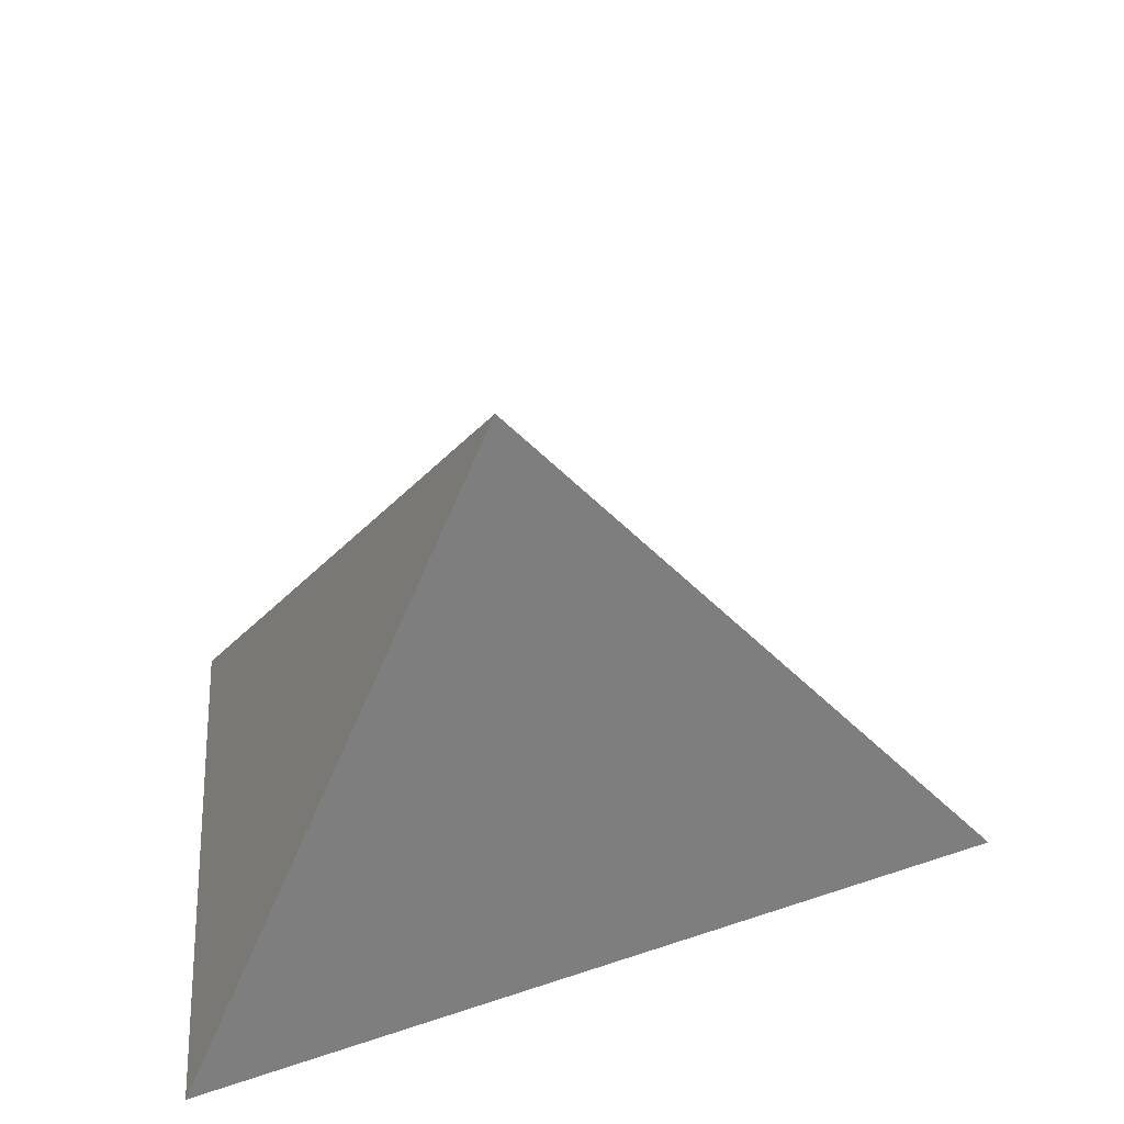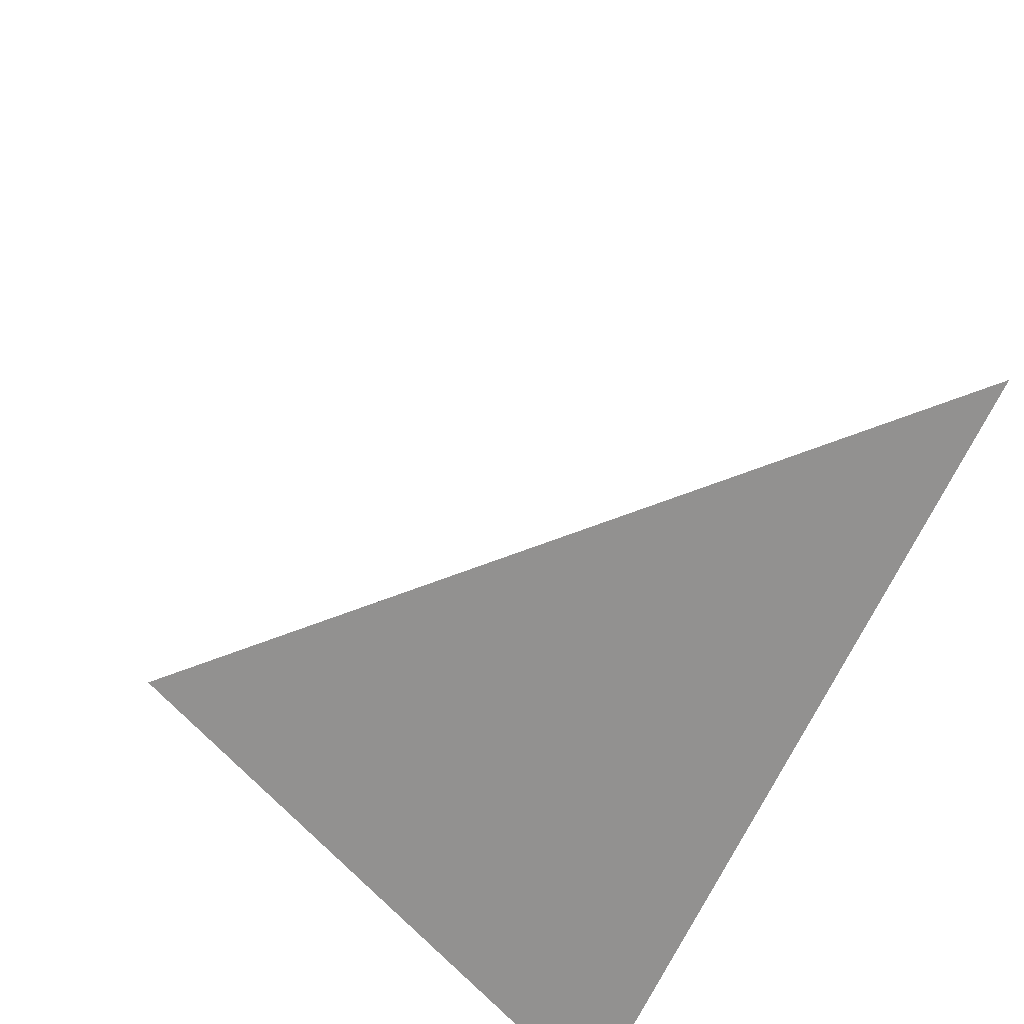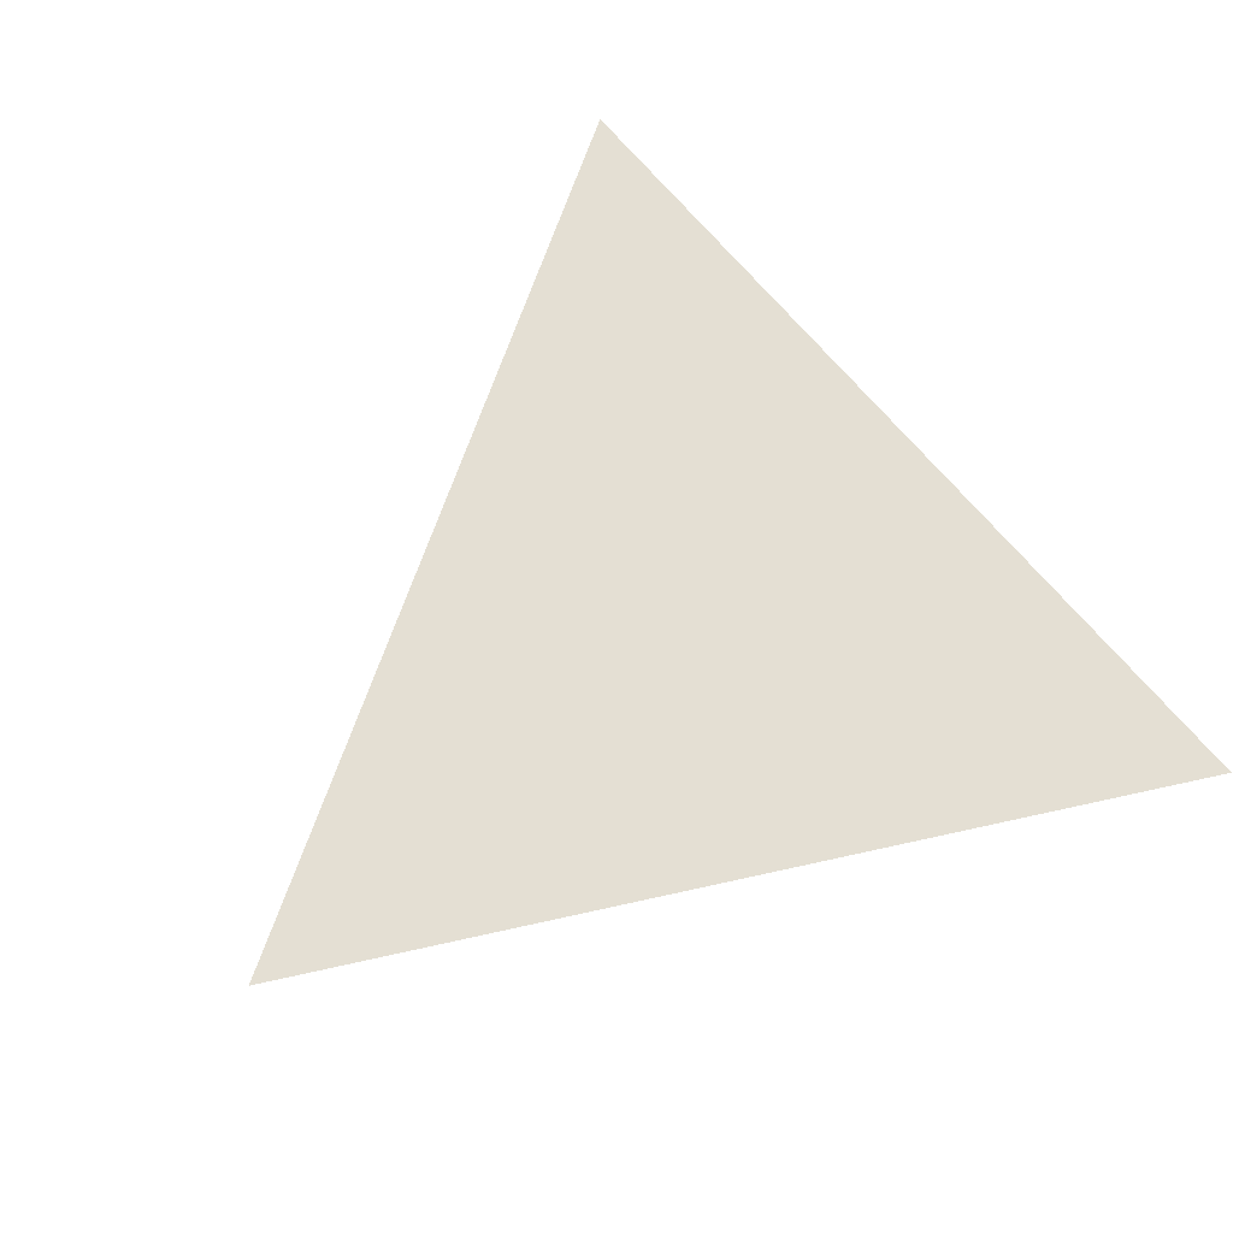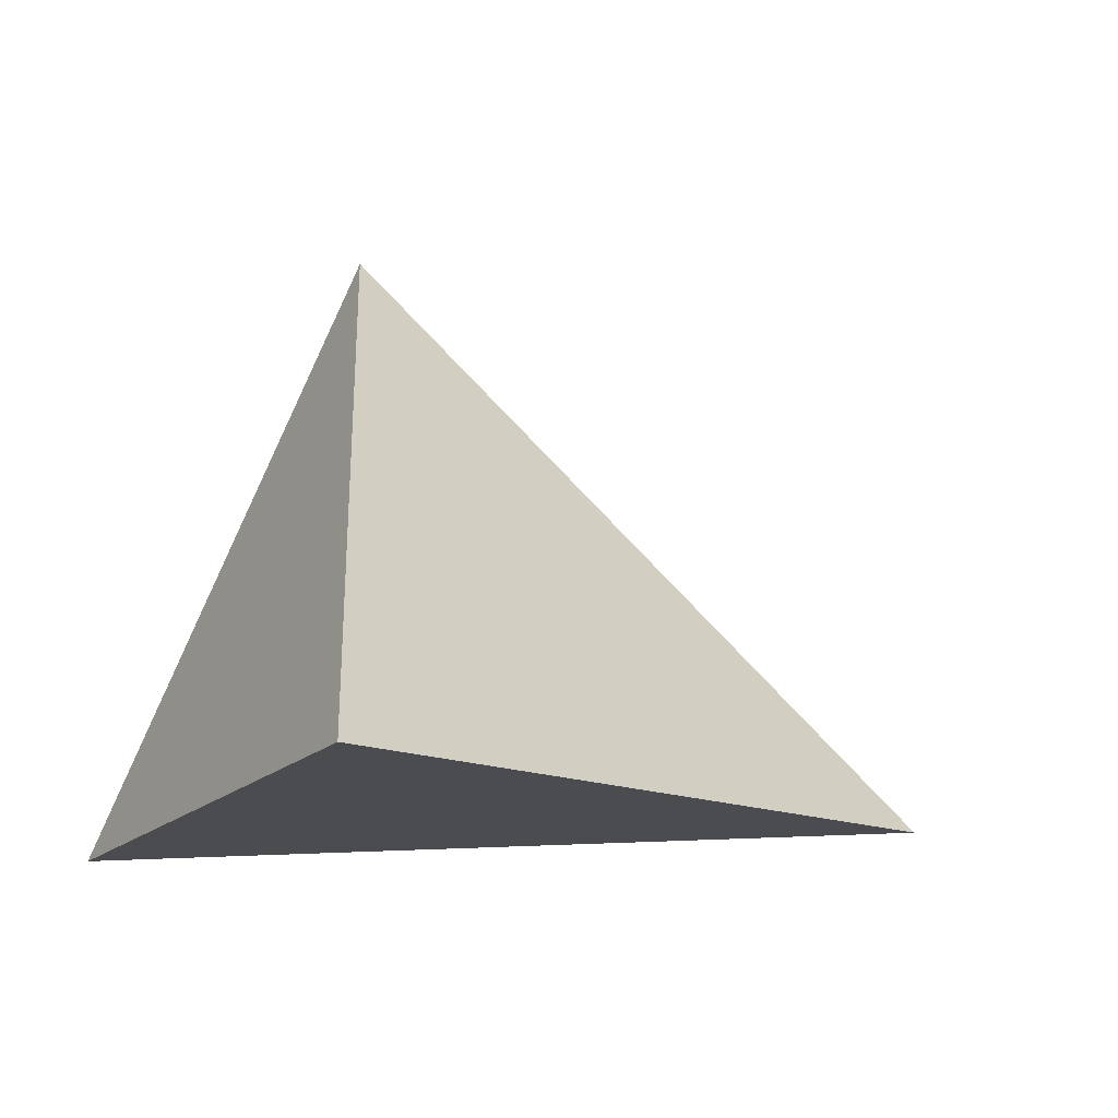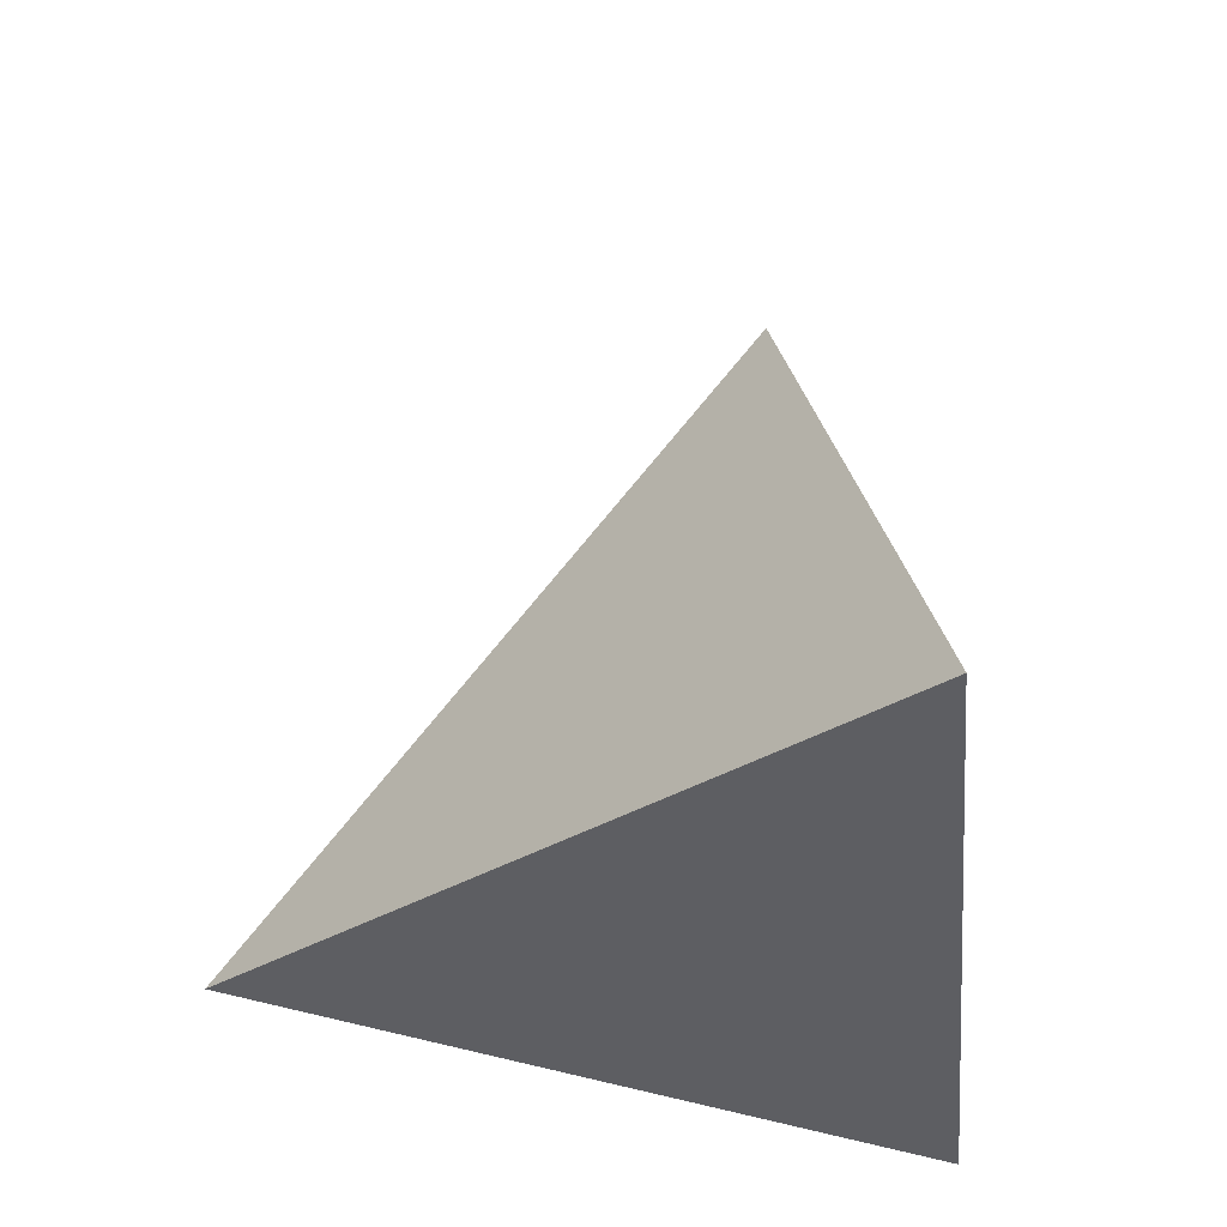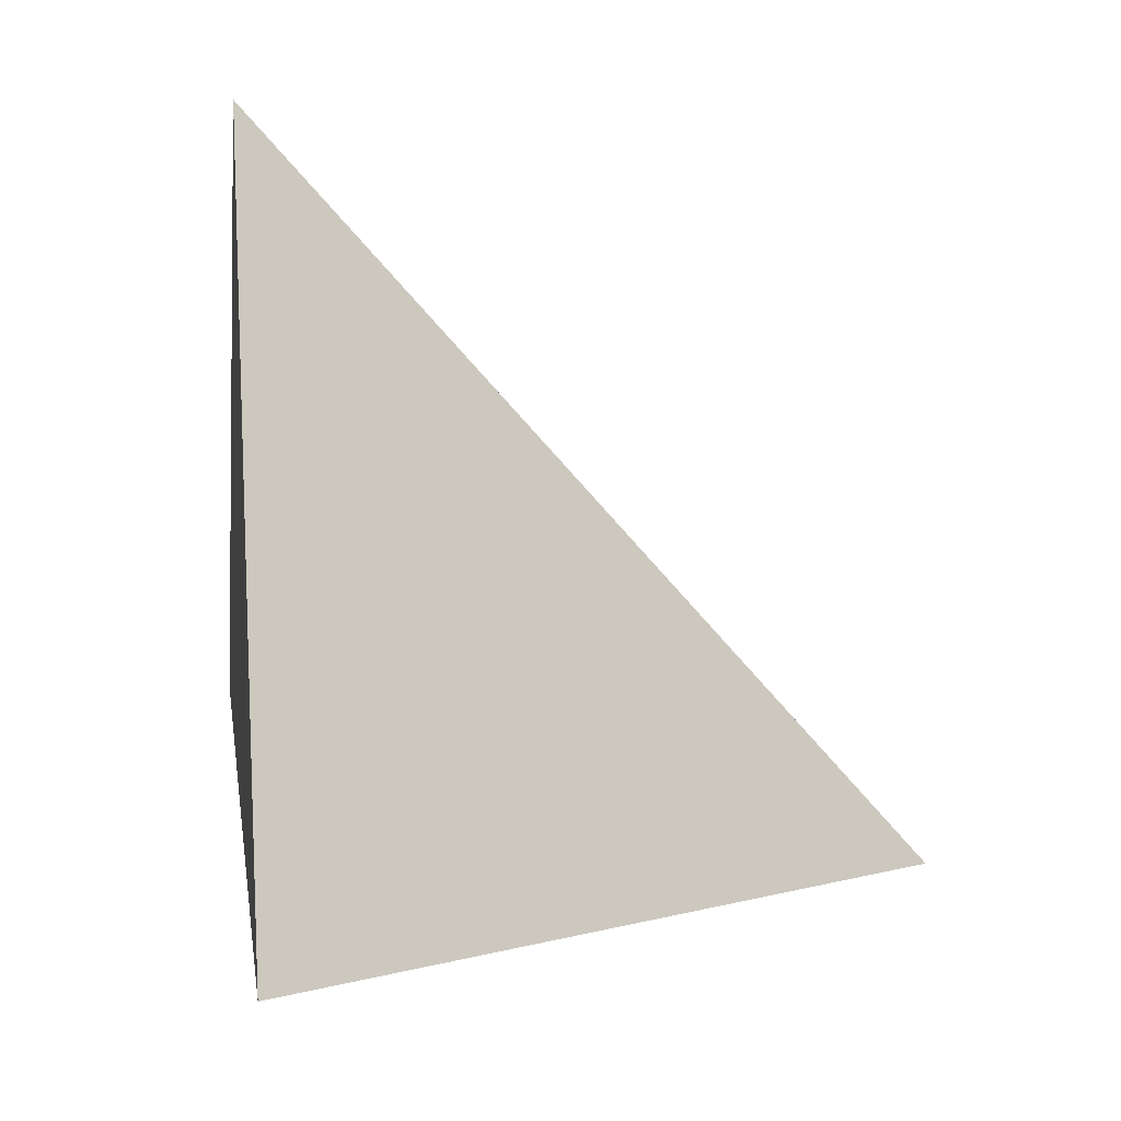
<metadata>
{"format":"obj","ext":"obj","renderer":"f3d","projection":"perspective","resolution":1024,"background":"white","views":[{"elev":31.4,"azim":167.1,"up":"+Y"},{"elev":-51.0,"azim":-113.7,"up":"+Z"},{"elev":18.2,"azim":-135.5,"up":"+Z"},{"elev":74.7,"azim":-166.3,"up":"+Y"},{"elev":73.1,"azim":95.4,"up":"+Y"},{"elev":-2.8,"azim":84.3,"up":"+Z"}]}
</metadata>
<code>
v 0.1326 -0.0945 -0.39
v 0.3129 0.121 -0.4439
v 0.3799 -0.08793 -0.2288
v 0.4135 -0.07929 -0.4714
f 2 1 3
f 3 1 4
f 4 1 2
f 4 2 3

</code>
